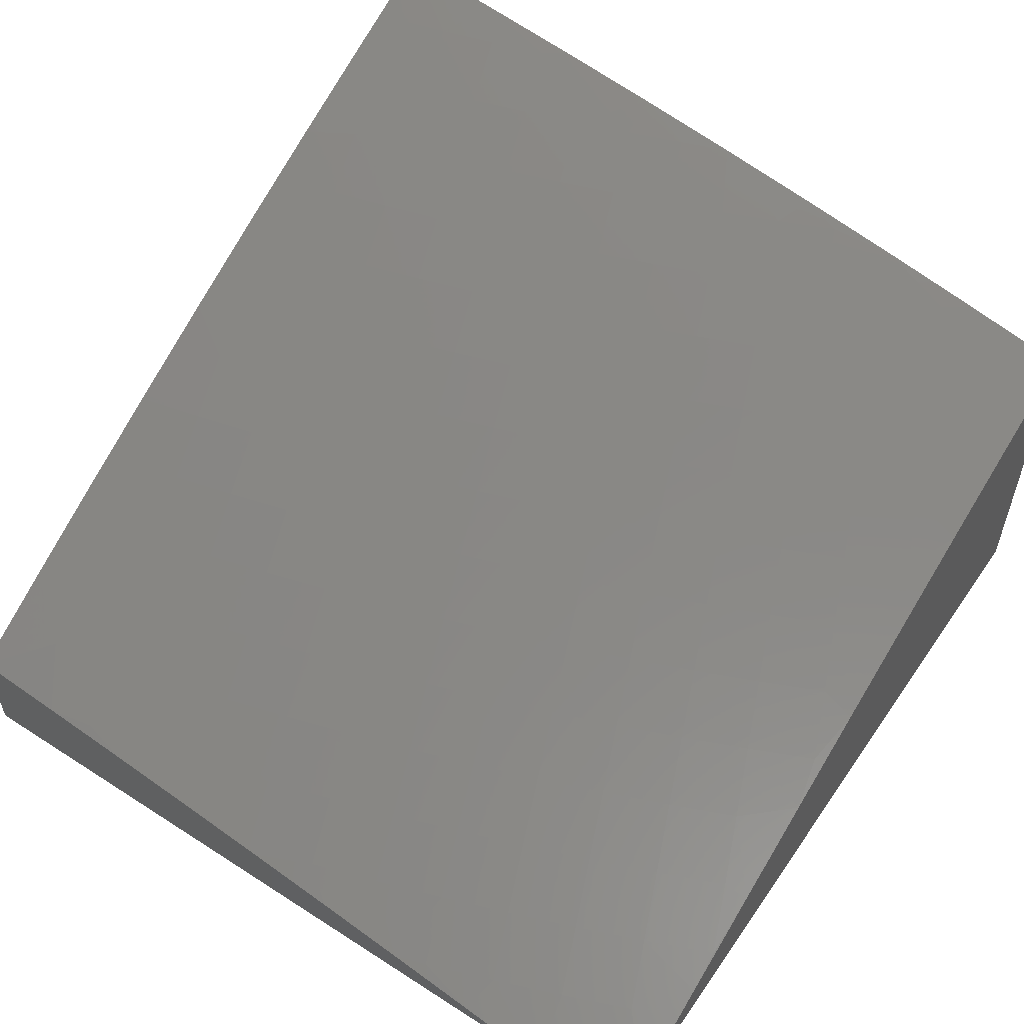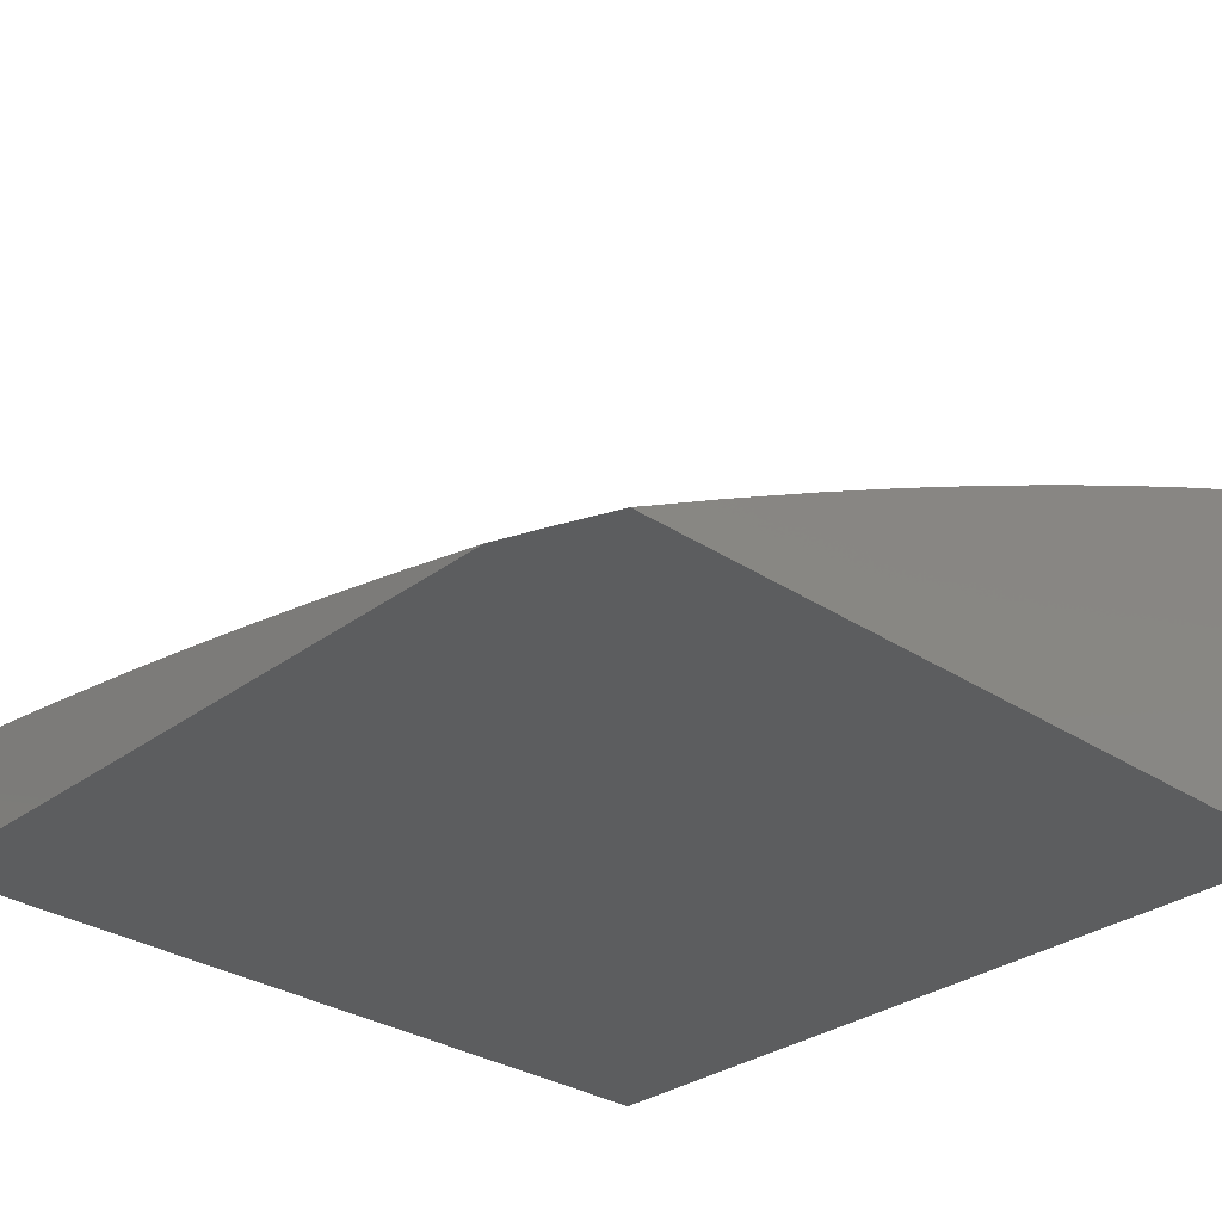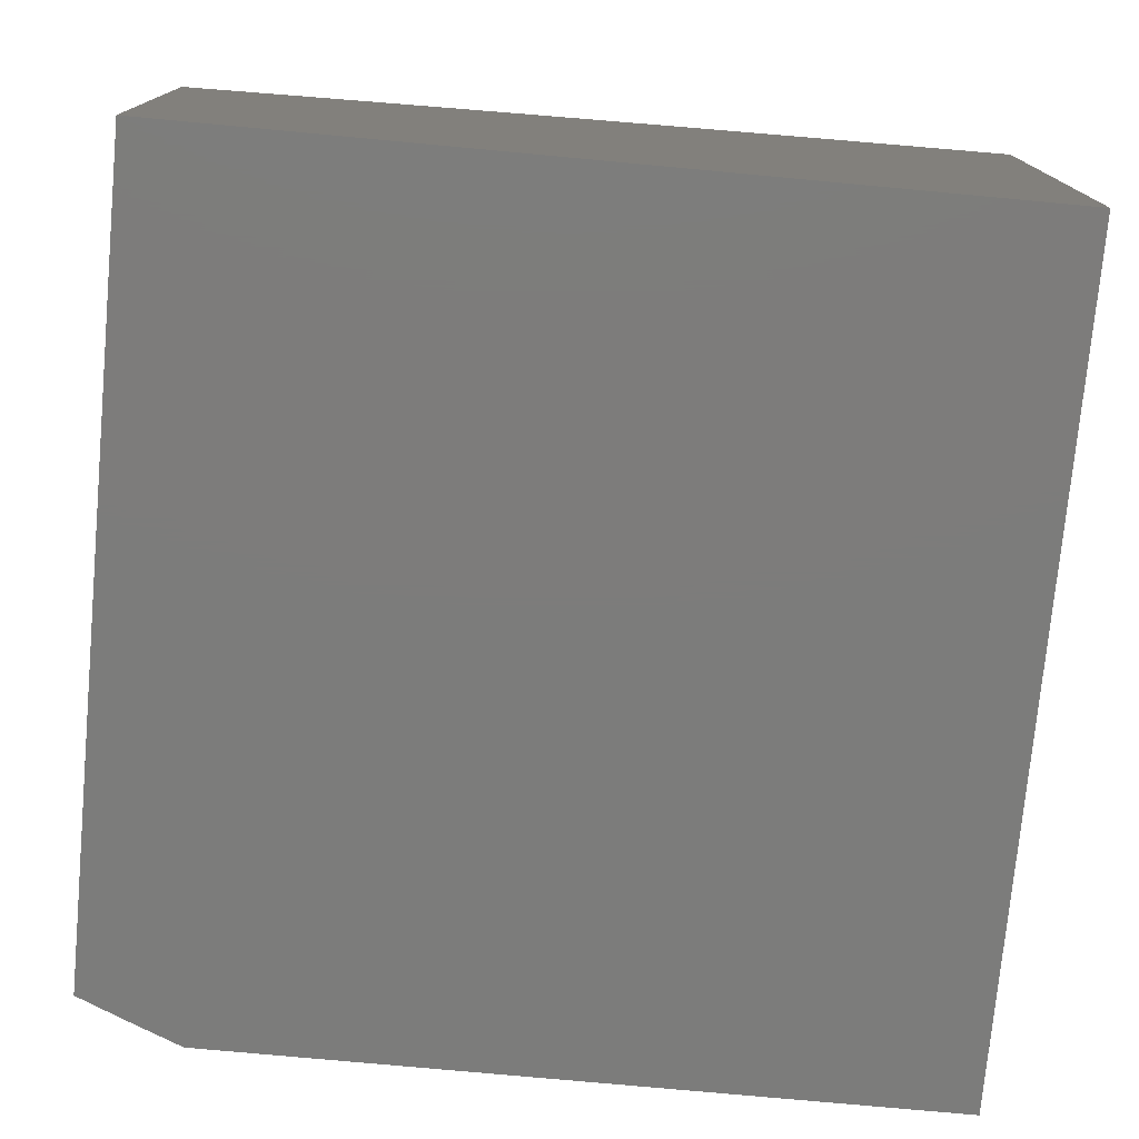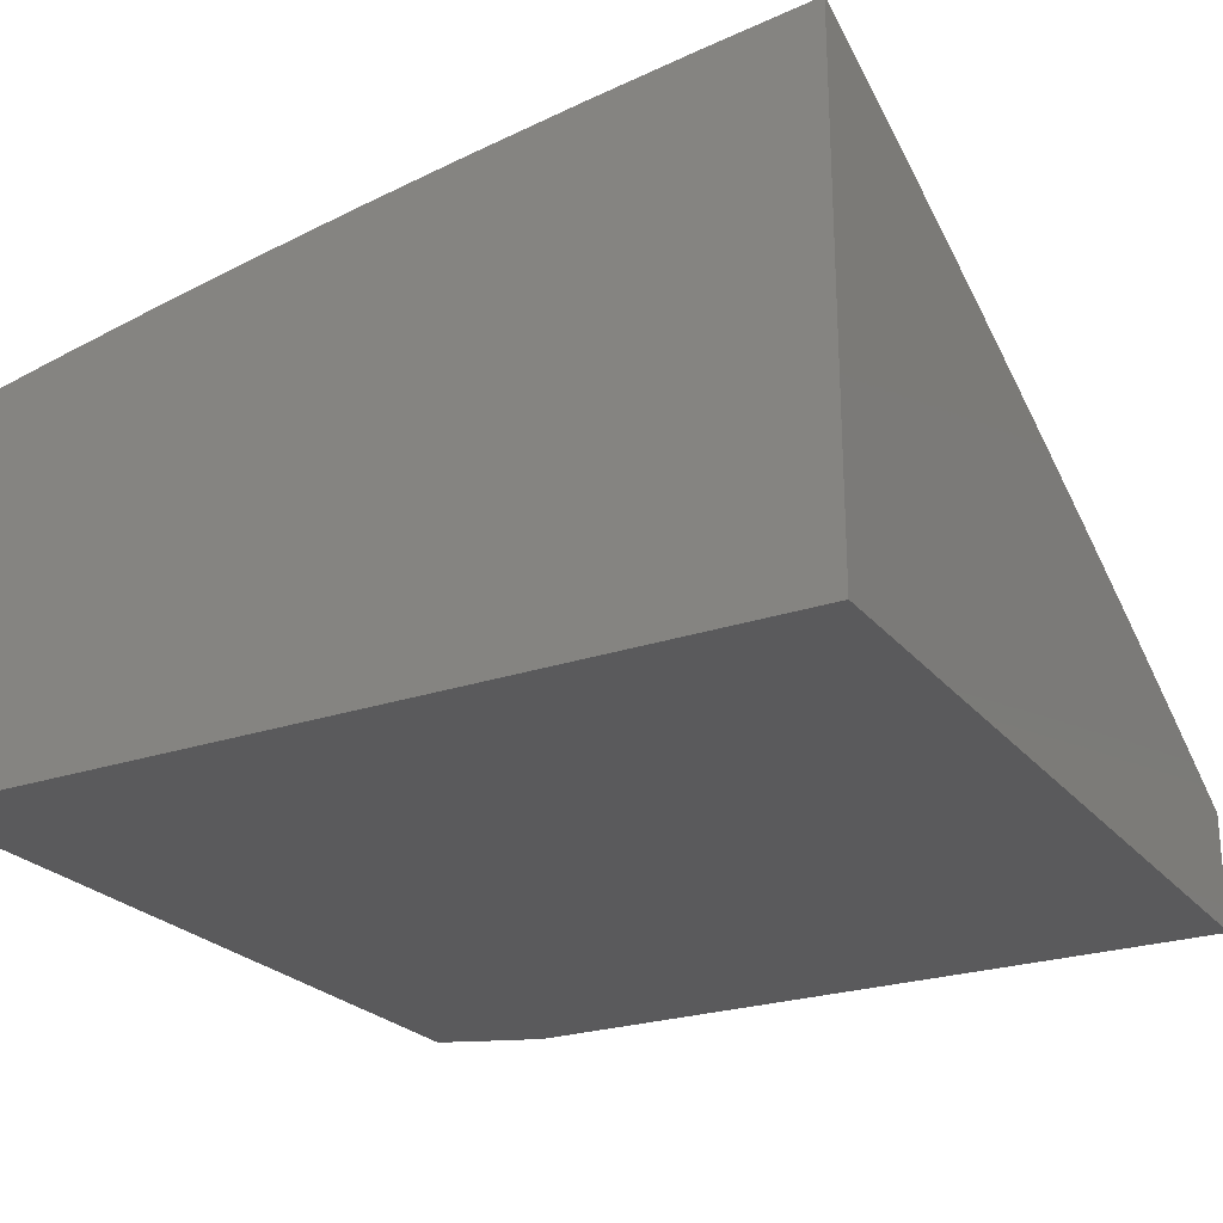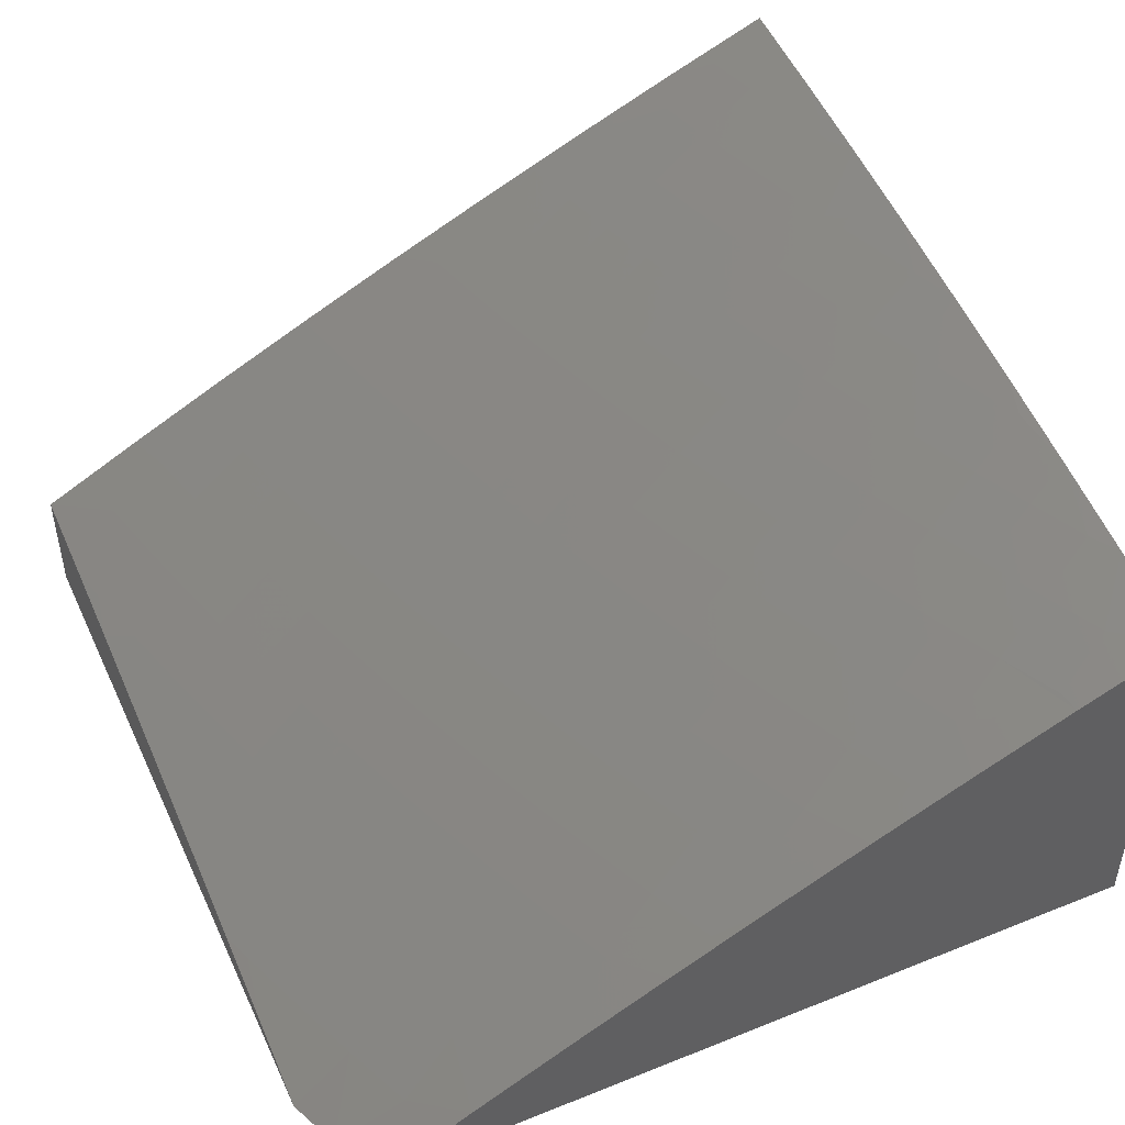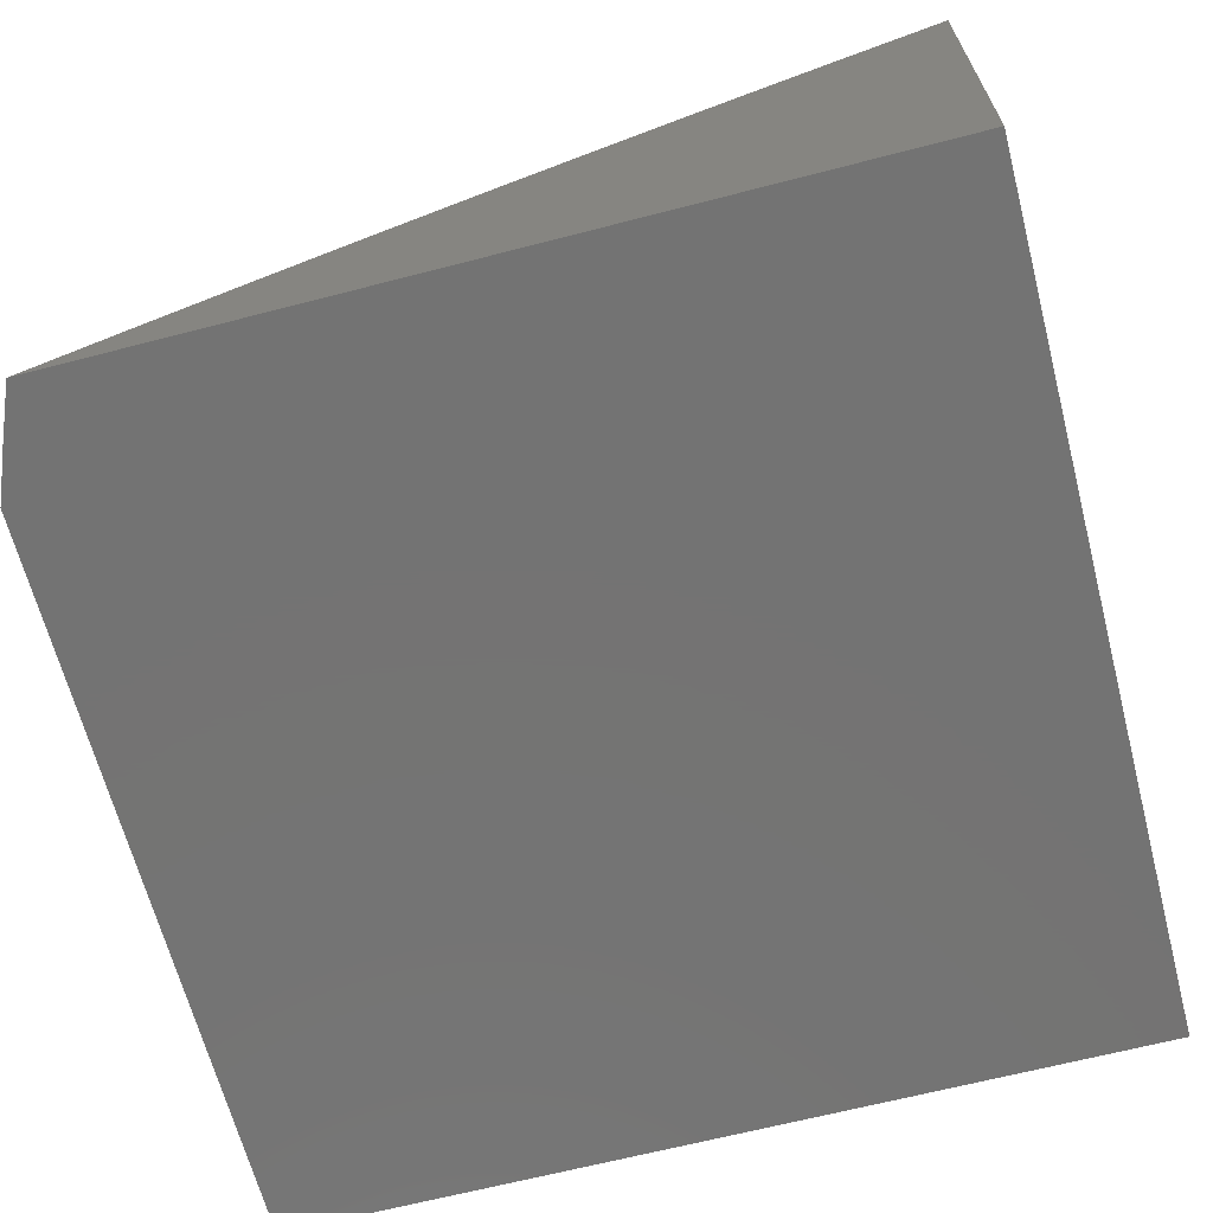
<metadata>
{"format":"stl","ext":"stl","renderer":"f3d","projection":"perspective","resolution":1024,"background":"white","views":[{"elev":56.1,"azim":124.1,"up":"+Z"},{"elev":-30.7,"azim":136.7,"up":"+Z"},{"elev":-75.7,"azim":-95.3,"up":"+Z"},{"elev":-24.6,"azim":-60.8,"up":"+Z"},{"elev":47.4,"azim":155.7,"up":"+Z"},{"elev":-65.7,"azim":-165.4,"up":"+Z"}]}
</metadata>
<code>
# stl→obj: 200 verts, 396 faces
v 4.128 1 10.55
v 4.075 1.022 10.57
v 4 1 10.6
v 4.057 1.089 10.57
v 4 1.126 10.59
v 4.037 1.155 10.57
v 4.017 1.221 10.57
v 4.112 1.176 10.54
v 4.091 1.243 10.54
v 4.187 1.197 10.5
v 4.165 1.266 10.5
v 4.261 1.219 10.47
v 4.239 1.288 10.47
v 4.335 1.24 10.43
v 4.313 1.311 10.43
v 4.409 1.261 10.4
v 4.387 1.333 10.4
v 4.483 1.282 10.36
v 4.461 1.356 10.36
v 4.557 1.303 10.32
v 4.534 1.378 10.32
v 4.631 1.324 10.28
v 4.607 1.4 10.28
v 4.704 1.345 10.25
v 4.68 1.422 10.25
v 4.777 1.366 10.21
v 4.753 1.445 10.21
v 4.85 1.387 10.17
v 4.826 1.467 10.17
v 4.923 1.408 10.13
v 4.898 1.489 10.13
v 4.996 1.429 10.08
v 4.971 1.511 10.08
v 5 1.44 10.08
v 5 1.55 10.06
v 4.15 1.041 10.54
v 4.254 1 10.5
v 4.225 1.06 10.5
v 4.3 1.079 10.47
v 4.206 1.129 10.5
v 4.281 1.149 10.47
v 4.318 1.009 10.47
v 4.38 1 10.44
v 4.393 1.027 10.43
v 4.506 1 10.38
v 4.468 1.044 10.4
v 4.543 1.062 10.36
v 4.45 1.117 10.4
v 4.525 1.135 10.36
v 4.43 1.189 10.4
v 4.505 1.209 10.36
v 4.631 1 10.32
v 4.618 1.079 10.32
v 4.599 1.154 10.32
v 4.579 1.229 10.32
v 4.754 1 10.26
v 4.71 1.021 10.28
v 4.636 1.005 10.32
v 4.693 1.097 10.28
v 4.785 1.037 10.25
v 4.767 1.114 10.25
v 4.86 1.053 10.21
v 4.841 1.132 10.21
v 4.934 1.07 10.17
v 4.915 1.149 10.17
v 5 1.11 10.13
v 4.989 1.166 10.13
v 5 1.22 10.11
v 4.969 1.247 10.13
v 5 1.33 10.1
v 4.947 1.327 10.13
v 4.878 1 10.2
v 5 1 10.14
v 4.944 1.592 10.08
v 5 1.659 10.04
v 4.916 1.674 10.08
v 4.987 1.698 10.04
v 4.886 1.755 10.08
v 4.957 1.781 10.04
v 4.855 1.837 10.08
v 4.925 1.863 10.04
v 4.822 1.917 10.08
v 4.892 1.945 10.04
v 4.834 2 10.06
v 4.95 2 10
v 4.975 1.939 10
v 5 1.877 10
v 5 1.768 10.02
v 4.787 1.998 10.08
v 4.717 2 10.12
v 4.718 1.969 10.13
v 4.648 1.94 10.17
v 4.752 1.89 10.13
v 4.681 1.862 10.17
v 4.784 1.81 10.13
v 4.713 1.783 10.17
v 4.815 1.73 10.13
v 4.744 1.704 10.17
v 4.844 1.65 10.13
v 4.773 1.625 10.17
v 4.872 1.569 10.13
v 4.8 1.546 10.17
v 4.599 2 10.18
v 4.578 1.911 10.21
v 4.611 1.834 10.21
v 4.642 1.756 10.21
v 4.672 1.679 10.21
v 4.701 1.601 10.21
v 4.728 1.523 10.21
v 4.543 1.988 10.21
v 4.48 2 10.23
v 4.474 1.957 10.25
v 4.361 2 10.29
v 4.404 1.927 10.28
v 4.334 1.896 10.32
v 4.437 1.852 10.28
v 4.367 1.823 10.32
v 4.469 1.777 10.28
v 4.398 1.749 10.32
v 4.5 1.702 10.28
v 4.428 1.675 10.32
v 4.529 1.627 10.28
v 4.457 1.601 10.32
v 4.556 1.552 10.28
v 4.484 1.527 10.32
v 4.582 1.476 10.28
v 4.51 1.452 10.32
v 4.3 1.969 10.32
v 4.241 2 10.34
v 4.23 1.937 10.36
v 4.121 2 10.39
v 4.16 1.905 10.4
v 4.126 1.975 10.4
v 4.057 1.942 10.43
v 4 2 10.44
v 4 1.876 10.47
v 4.09 1.873 10.43
v 4.193 1.834 10.4
v 4.264 1.865 10.36
v 4.296 1.793 10.36
v 4.02 1.841 10.47
v 4 1.752 10.49
v 4.052 1.773 10.47
v 4.083 1.704 10.47
v 4.154 1.734 10.43
v 4.184 1.664 10.43
v 4.255 1.692 10.4
v 4.285 1.621 10.4
v 4.356 1.648 10.36
v 4.384 1.575 10.36
v 4.012 1.674 10.5
v 4 1.627 10.51
v 4.041 1.607 10.5
v 4 1.502 10.54
v 4.068 1.539 10.5
v 4.094 1.471 10.5
v 4.167 1.497 10.47
v 4.192 1.428 10.47
v 4.266 1.453 10.43
v 4.29 1.382 10.43
v 4.363 1.405 10.4
v 4.021 1.445 10.54
v 4 1.377 10.55
v 4.046 1.378 10.54
v 4.069 1.311 10.54
v 4.143 1.334 10.5
v 4 1.251 10.57
v 4.895 1.228 10.17
v 4.874 1.308 10.17
v 4.821 1.21 10.21
v 4.8 1.288 10.21
v 4.747 1.191 10.25
v 4.726 1.268 10.25
v 4.673 1.173 10.28
v 4.653 1.249 10.28
v 4.375 1.098 10.43
v 4.356 1.169 10.43
v 4.132 1.109 10.54
v 4.655 1.499 10.25
v 4.629 1.576 10.25
v 4.6 1.653 10.25
v 4.571 1.729 10.25
v 4.54 1.805 10.25
v 4.508 1.881 10.25
v 4.437 1.429 10.36
v 4.411 1.502 10.36
v 4.217 1.358 10.47
v 4.338 1.477 10.4
v 4.24 1.523 10.43
v 4.14 1.566 10.47
v 4.119 1.403 10.5
v 4.312 1.549 10.4
v 4.212 1.594 10.43
v 4.112 1.635 10.47
v 4.327 1.721 10.36
v 4.225 1.764 10.4
v 4.123 1.804 10.43
v 4 2 10
v 4 1 10
v 5 1 10
f 1 2 3
f 3 2 4
f 3 4 5
f 5 4 6
f 5 6 7
f 7 6 8
f 7 8 9
f 9 8 10
f 9 10 11
f 11 10 12
f 11 12 13
f 13 12 14
f 13 14 15
f 15 14 16
f 15 16 17
f 17 16 18
f 17 18 19
f 19 18 20
f 19 20 21
f 21 20 22
f 21 22 23
f 23 22 24
f 23 24 25
f 25 24 26
f 25 26 27
f 27 26 28
f 27 28 29
f 29 28 30
f 29 30 31
f 31 30 32
f 31 32 33
f 33 32 34
f 33 34 35
f 2 1 36
f 36 1 37
f 36 37 38
f 38 37 39
f 38 39 40
f 40 39 41
f 40 41 10
f 10 41 12
f 39 37 42
f 42 37 43
f 42 43 44
f 44 43 45
f 44 45 46
f 46 45 47
f 46 47 48
f 48 47 49
f 48 49 50
f 50 49 51
f 50 51 16
f 16 51 18
f 45 52 47
f 47 52 53
f 47 53 49
f 49 53 54
f 49 54 51
f 51 54 55
f 51 55 18
f 18 55 20
f 56 57 52
f 52 57 58
f 52 58 53
f 53 58 57
f 53 57 59
f 59 57 60
f 59 60 61
f 61 60 62
f 61 62 63
f 63 62 64
f 63 64 65
f 65 64 66
f 65 66 67
f 67 66 68
f 67 68 69
f 69 68 70
f 69 70 71
f 71 70 30
f 71 30 28
f 57 56 60
f 60 56 72
f 60 72 62
f 62 72 64
f 72 73 64
f 64 73 66
f 30 70 32
f 32 70 34
f 33 35 74
f 74 35 75
f 74 75 76
f 76 75 77
f 76 77 78
f 78 77 79
f 78 79 80
f 80 79 81
f 80 81 82
f 82 81 83
f 82 83 84
f 84 83 85
f 85 83 86
f 86 83 81
f 86 81 87
f 87 81 79
f 87 79 88
f 88 79 77
f 88 77 75
f 82 84 89
f 89 84 90
f 89 90 91
f 91 90 92
f 91 92 93
f 93 92 94
f 93 94 95
f 95 94 96
f 95 96 97
f 97 96 98
f 97 98 99
f 99 98 100
f 99 100 101
f 101 100 102
f 101 102 31
f 31 102 29
f 90 103 92
f 92 103 104
f 92 104 94
f 94 104 105
f 94 105 96
f 96 105 106
f 96 106 98
f 98 106 107
f 98 107 100
f 100 107 108
f 100 108 102
f 102 108 109
f 102 109 29
f 29 109 27
f 104 103 110
f 110 103 111
f 110 111 112
f 112 111 113
f 112 113 114
f 114 113 115
f 114 115 116
f 116 115 117
f 116 117 118
f 118 117 119
f 118 119 120
f 120 119 121
f 120 121 122
f 122 121 123
f 122 123 124
f 124 123 125
f 124 125 126
f 126 125 127
f 126 127 23
f 23 127 21
f 115 113 128
f 128 113 129
f 128 129 130
f 130 129 131
f 130 131 132
f 132 131 133
f 132 133 134
f 134 133 131
f 134 131 135
f 135 136 134
f 134 136 137
f 134 137 132
f 132 137 138
f 132 138 139
f 139 138 140
f 139 140 117
f 117 140 119
f 137 136 141
f 141 136 142
f 141 142 143
f 143 142 144
f 143 144 145
f 145 144 146
f 145 146 147
f 147 146 148
f 147 148 149
f 149 148 150
f 149 150 123
f 123 150 125
f 144 142 151
f 151 142 152
f 151 152 153
f 153 152 154
f 153 154 155
f 155 154 156
f 155 156 157
f 157 156 158
f 157 158 159
f 159 158 160
f 159 160 161
f 161 160 17
f 161 17 19
f 156 154 162
f 162 154 163
f 162 163 164
f 164 163 165
f 164 165 166
f 166 165 11
f 166 11 13
f 163 167 165
f 165 167 9
f 165 9 11
f 9 167 7
f 7 167 5
f 65 67 168
f 168 67 69
f 168 69 169
f 169 69 71
f 169 71 28
f 63 65 170
f 170 65 168
f 170 168 171
f 171 168 169
f 171 169 26
f 26 169 28
f 61 63 172
f 172 63 170
f 172 170 173
f 173 170 171
f 173 171 24
f 24 171 26
f 59 61 174
f 174 61 172
f 174 172 175
f 175 172 173
f 175 173 22
f 22 173 24
f 53 59 54
f 54 59 174
f 54 174 55
f 55 174 175
f 55 175 20
f 20 175 22
f 44 46 176
f 176 46 48
f 176 48 177
f 177 48 50
f 177 50 14
f 14 50 16
f 42 44 39
f 39 44 176
f 39 176 41
f 41 176 177
f 41 177 12
f 12 177 14
f 4 2 36
f 36 38 178
f 178 38 40
f 178 40 8
f 8 40 10
f 6 4 178
f 178 4 36
f 6 178 8
f 101 31 33
f 126 23 25
f 25 27 179
f 179 27 109
f 179 109 180
f 180 109 108
f 180 108 181
f 181 108 107
f 181 107 182
f 182 107 106
f 182 106 183
f 183 106 105
f 183 105 184
f 184 105 104
f 184 104 112
f 112 104 110
f 19 21 185
f 185 21 127
f 185 127 186
f 186 127 125
f 186 125 150
f 17 160 15
f 15 160 187
f 15 187 13
f 13 187 166
f 99 101 74
f 74 101 33
f 124 126 179
f 179 126 25
f 124 179 180
f 19 185 161
f 161 185 188
f 161 188 159
f 159 188 189
f 159 189 157
f 157 189 190
f 157 190 155
f 155 190 153
f 188 185 186
f 160 158 187
f 187 158 191
f 187 191 166
f 166 191 164
f 97 99 76
f 76 99 74
f 97 76 78
f 122 124 180
f 122 180 181
f 188 186 192
f 192 186 150
f 192 150 148
f 162 164 191
f 162 191 156
f 156 191 158
f 95 97 78
f 95 78 80
f 120 122 181
f 120 181 182
f 149 123 121
f 188 192 189
f 189 192 193
f 189 193 190
f 190 193 194
f 190 194 153
f 153 194 151
f 193 192 148
f 93 95 80
f 93 80 82
f 118 120 182
f 118 182 183
f 149 121 195
f 195 121 119
f 195 119 140
f 194 193 146
f 146 193 148
f 91 93 82
f 89 91 82
f 116 118 183
f 116 183 184
f 149 195 147
f 147 195 196
f 147 196 145
f 145 196 197
f 145 197 143
f 143 197 141
f 196 195 140
f 151 194 144
f 144 194 146
f 114 116 184
f 114 184 112
f 139 117 115
f 197 196 138
f 138 196 140
f 128 130 115
f 115 130 139
f 130 132 139
f 141 197 137
f 137 197 138
f 85 86 198
f 198 86 87
f 198 87 199
f 199 87 200
f 87 88 200
f 200 88 75
f 200 75 35
f 35 34 200
f 200 34 70
f 200 70 68
f 68 66 200
f 200 66 73
f 73 72 200
f 200 72 199
f 199 72 56
f 199 56 52
f 52 45 199
f 199 45 43
f 199 43 37
f 37 1 199
f 199 1 3
f 3 5 199
f 199 5 167
f 199 167 163
f 163 154 199
f 199 154 152
f 199 152 198
f 198 152 142
f 198 142 136
f 136 135 198
f 135 131 198
f 198 131 129
f 198 129 113
f 113 111 198
f 198 111 103
f 198 103 90
f 90 84 198
f 198 84 85

</code>
